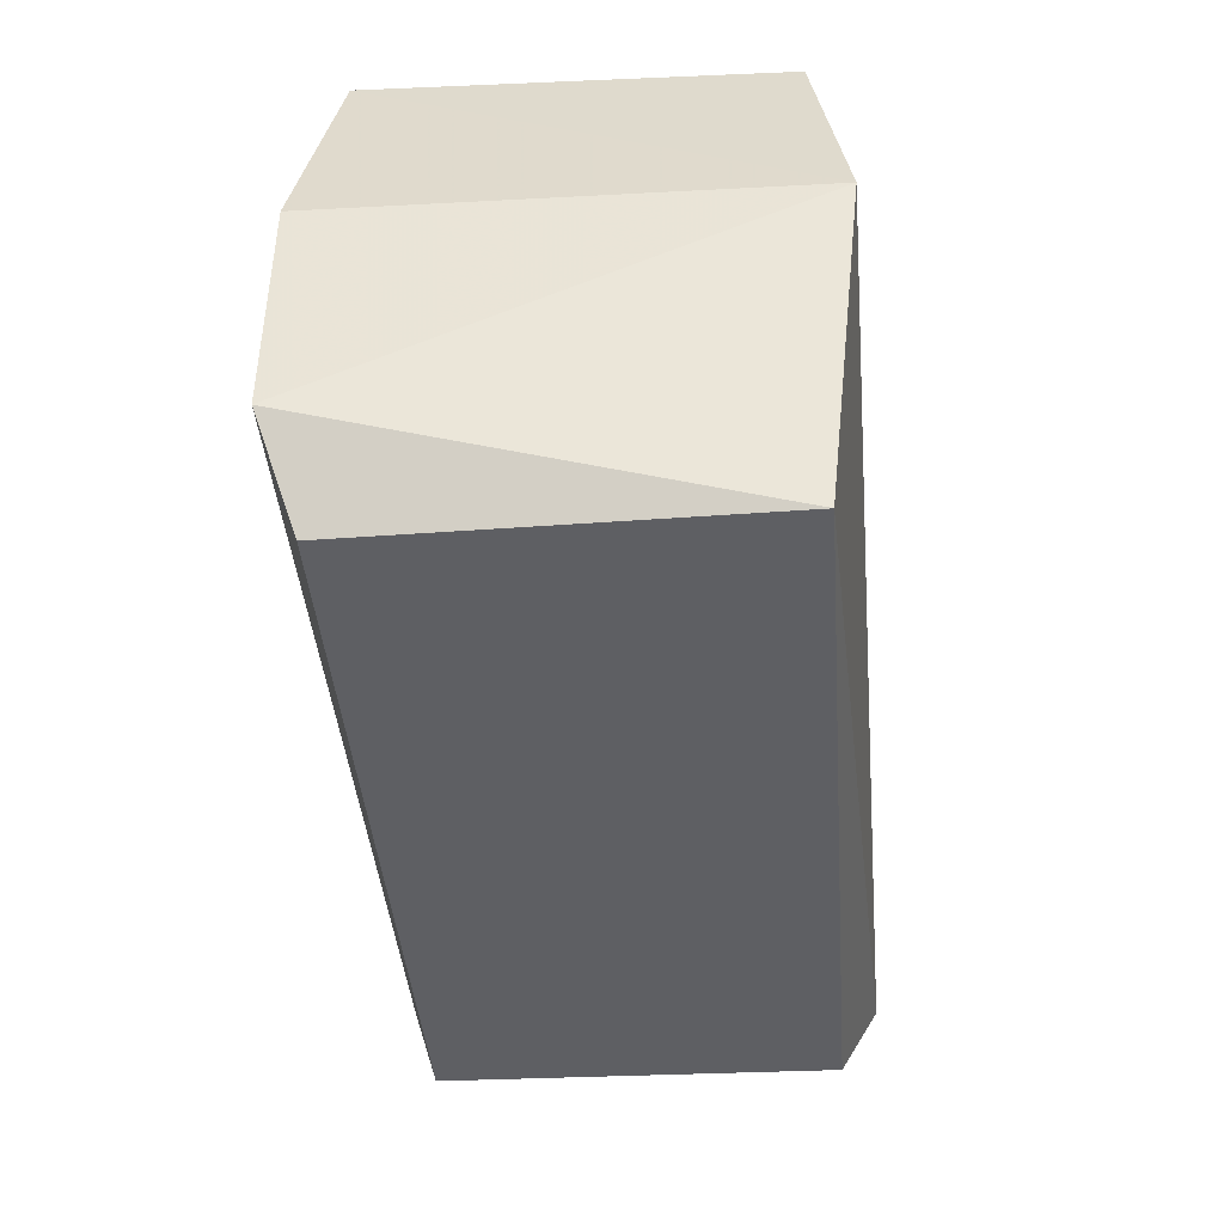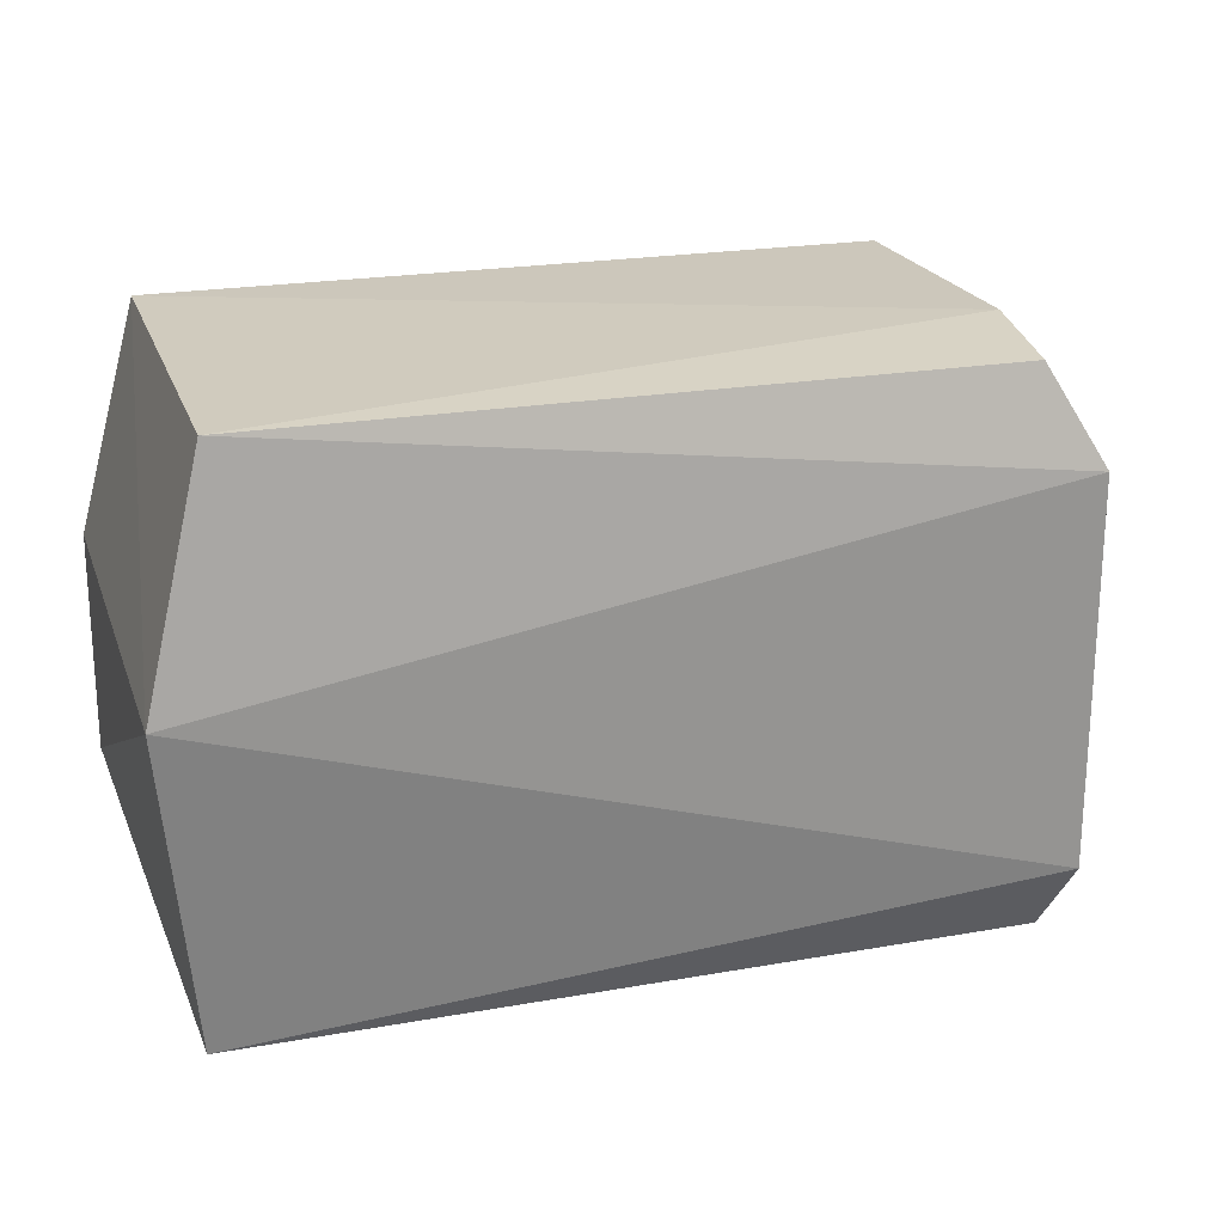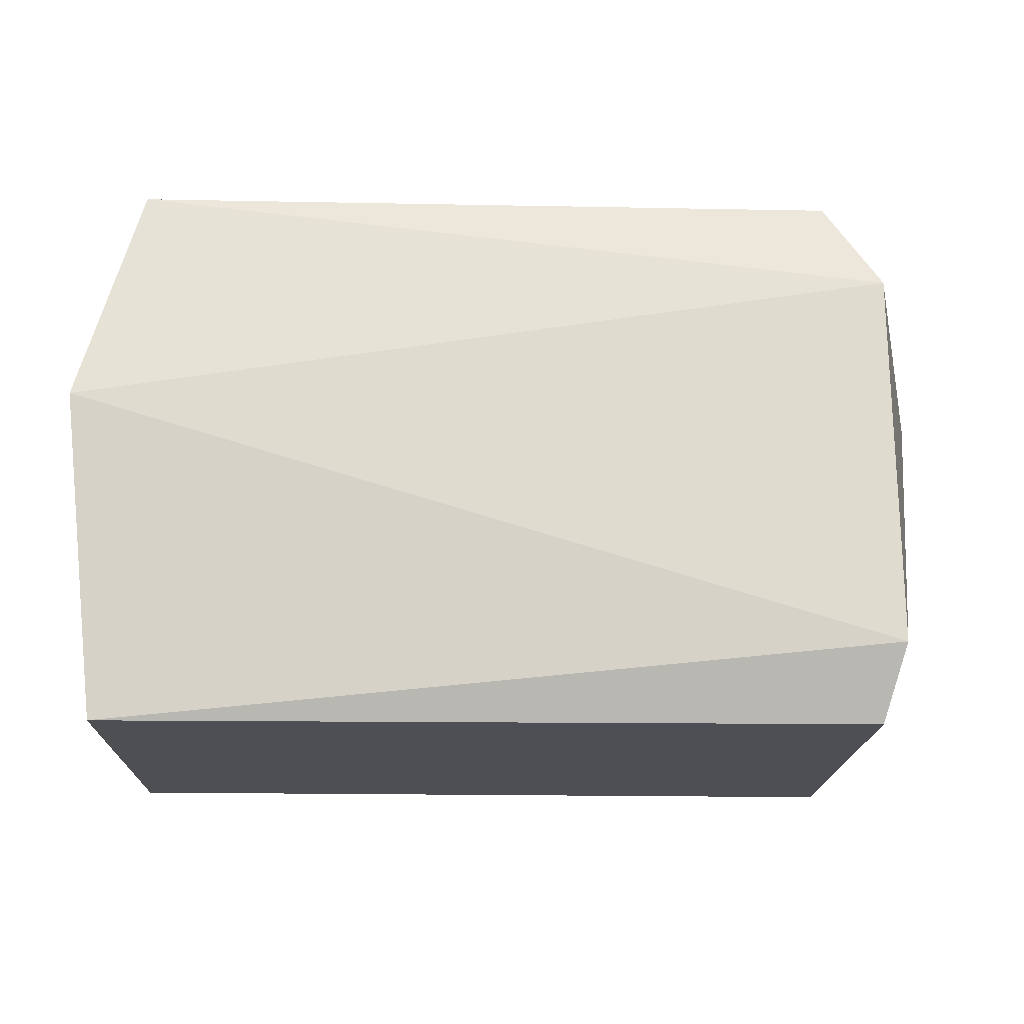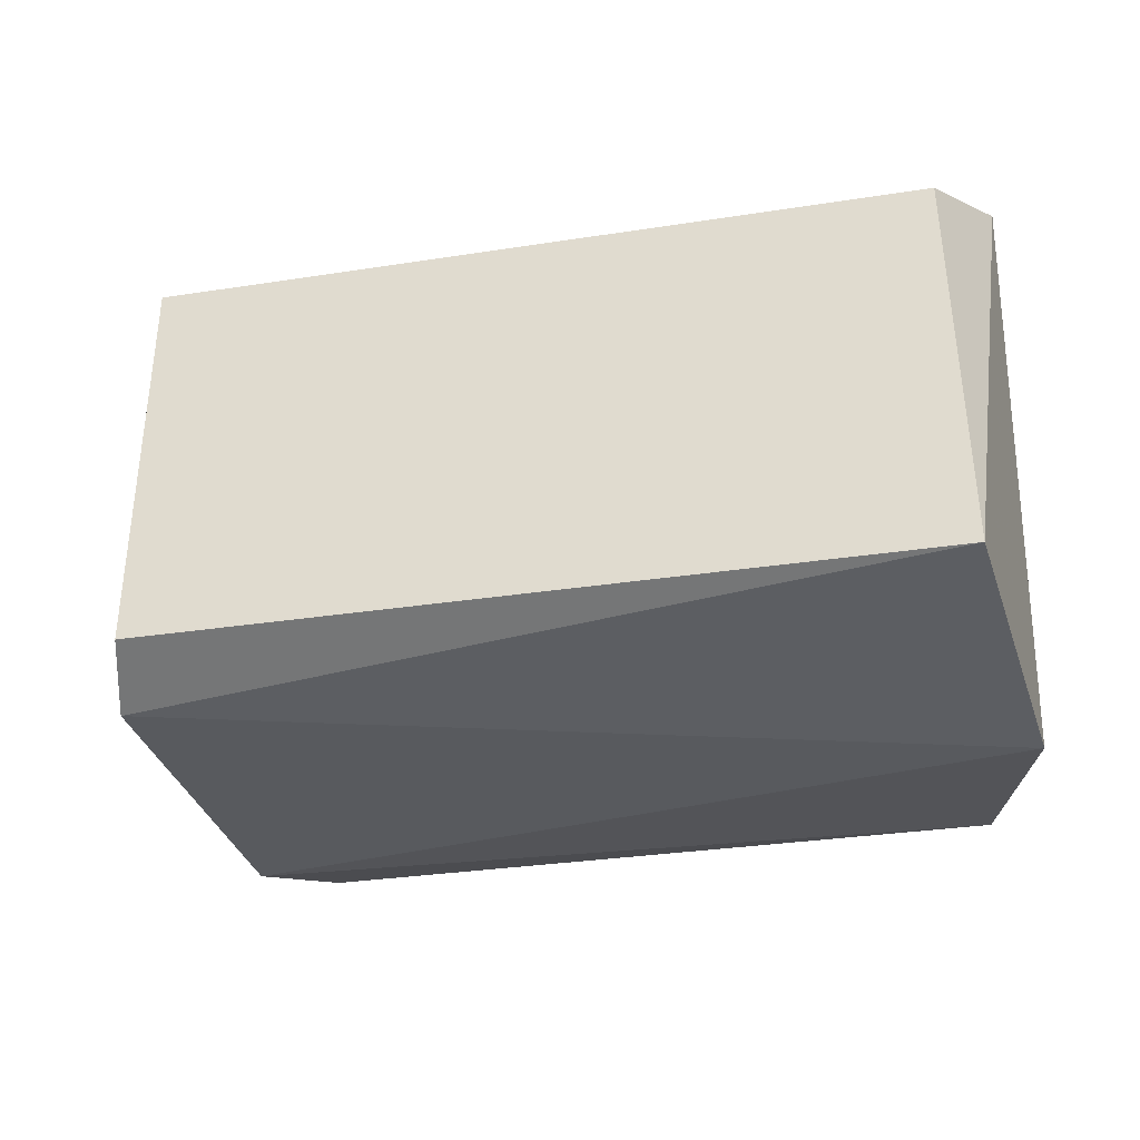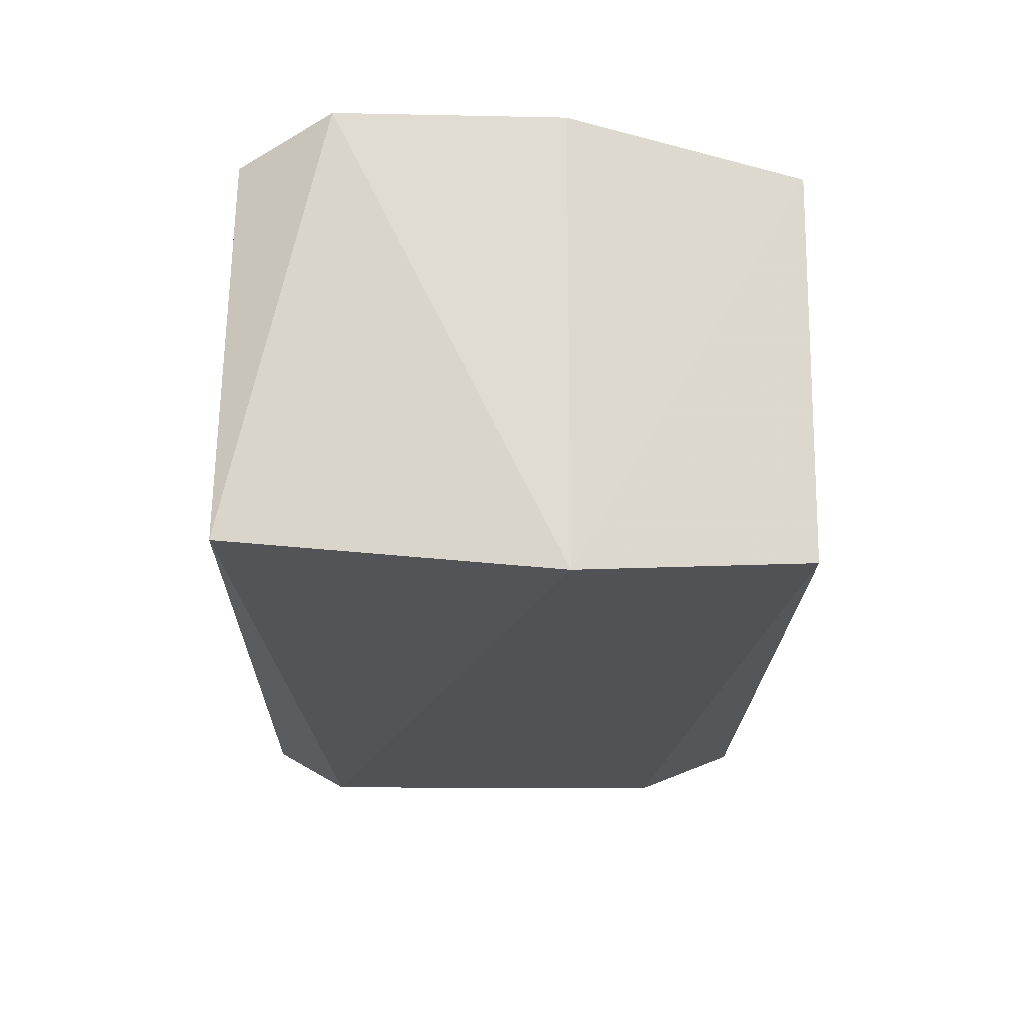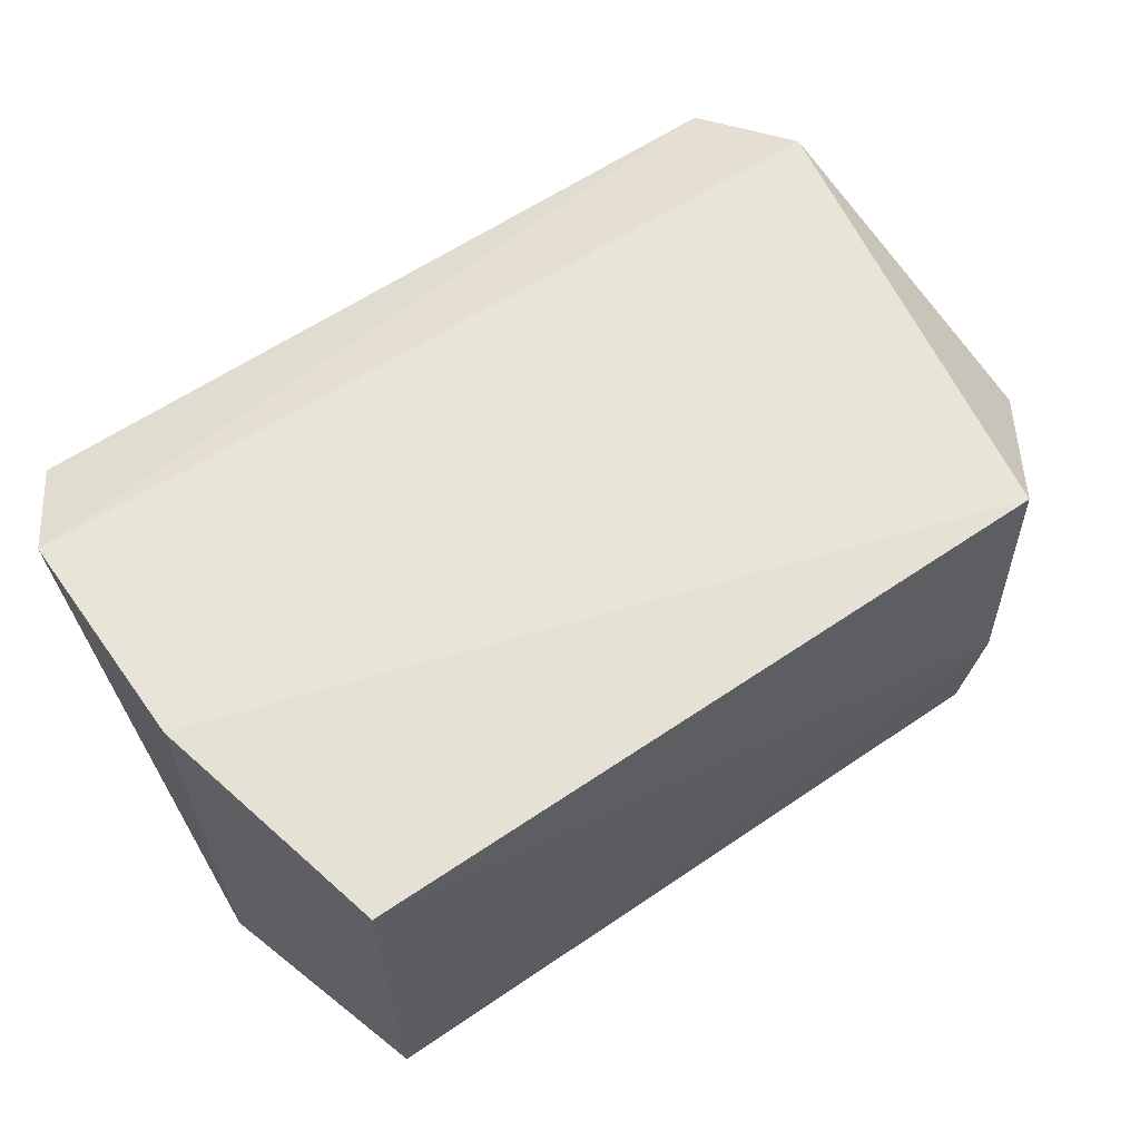
<metadata>
{"format":"obj","ext":"obj","renderer":"f3d","projection":"perspective","resolution":1024,"background":"white","views":[{"elev":-41.6,"azim":94.6,"up":"+Y"},{"elev":22.7,"azim":163.7,"up":"+Y"},{"elev":-18.9,"azim":177.9,"up":"+Y"},{"elev":-31.0,"azim":12.5,"up":"+Z"},{"elev":-21.4,"azim":88.6,"up":"+Z"},{"elev":59.8,"azim":145.0,"up":"+Z"}]}
</metadata>
<code>
g Generated convex submesh 1
v -0.1533 0.003046 0.08365
v -0.1455 0.2409 -0.03452
v -0.1402 0.2365 -0.08556
v 0.1903 0.1382 0.09716
v 0.1733 0.0002426 -0.08243
v 0.1617 0.2365 -0.08556
v -0.164 0.03293 -0.09754
v -0.1429 0.2388 0.08451
v 0.1692 0.003044 0.08365
v 0.165 0.2388 0.08451
v -0.1983 0.1759 0.03255
v 0.1872 0.1379 -0.09835
v -0.1741 0.04868 0.09718
v -0.1552 0.00154 -0.08155
v -0.1632 0.1957 -0.09711
v 0.1909 0.04247 0.0975
g Generated convex submesh 1_0
f 16 4 13
f 6 3 2
f 9 1 5
f 10 6 2
f 10 8 4
f 10 2 8
f 11 2 3
f 11 8 2
f 12 5 7
f 12 6 10
f 12 10 4
f 13 4 8
f 13 11 7
f 13 8 11
f 14 5 1
f 14 7 5
f 14 1 13
f 14 13 7
f 15 3 6
f 15 11 3
f 15 7 11
f 15 6 12
f 15 12 7
f 16 1 9
f 16 9 5
f 16 12 4
f 16 5 12
f 16 13 1

</code>
